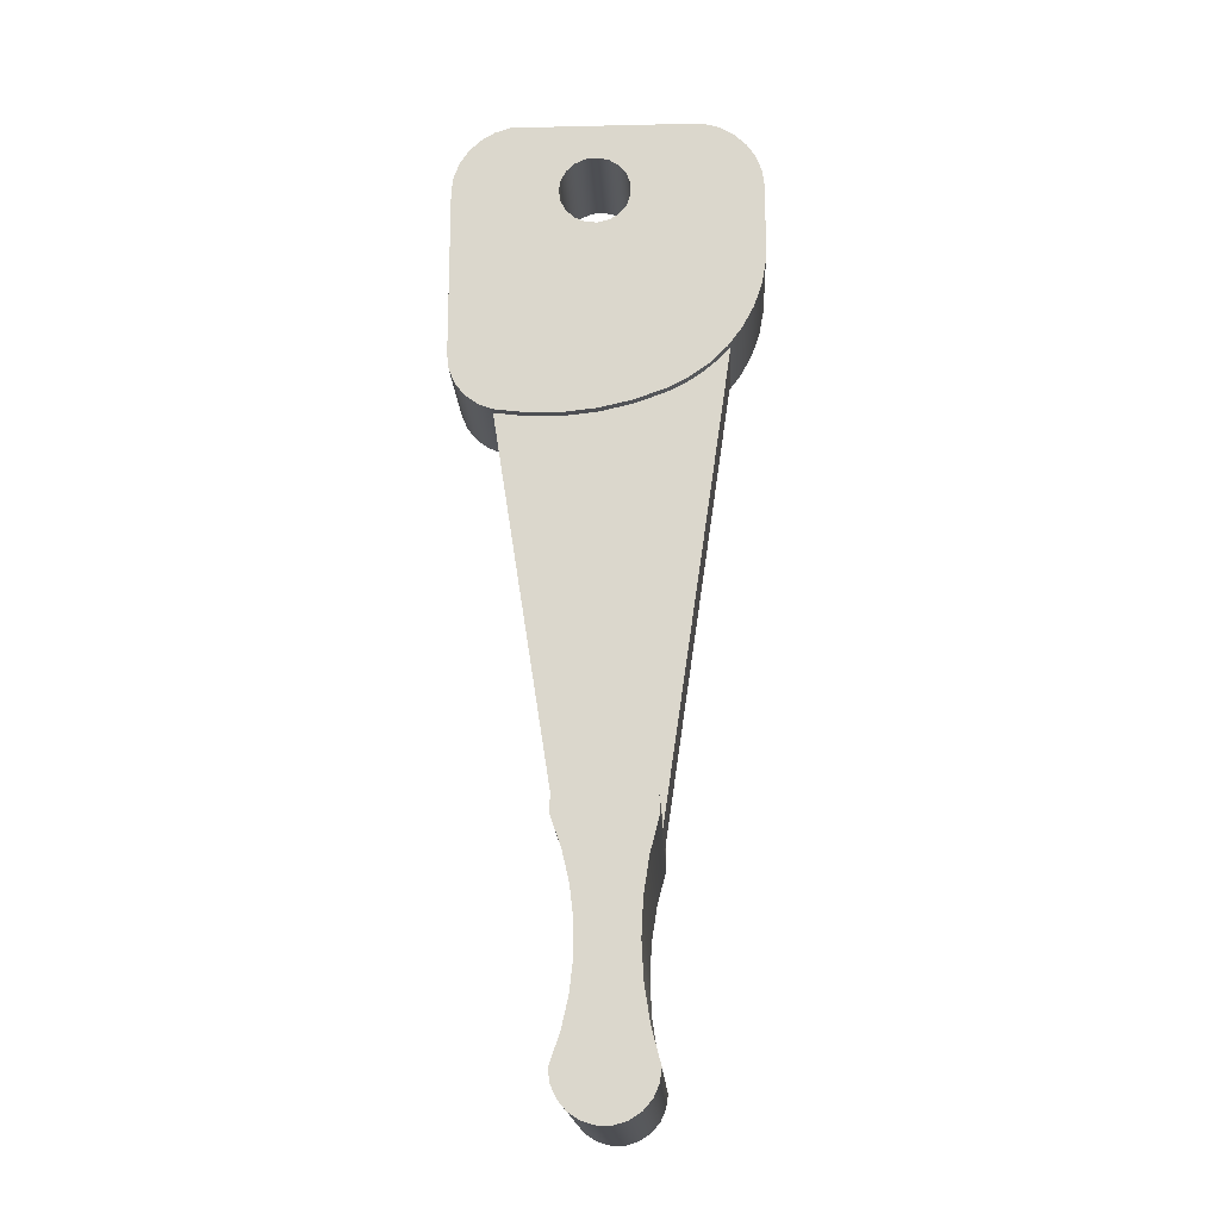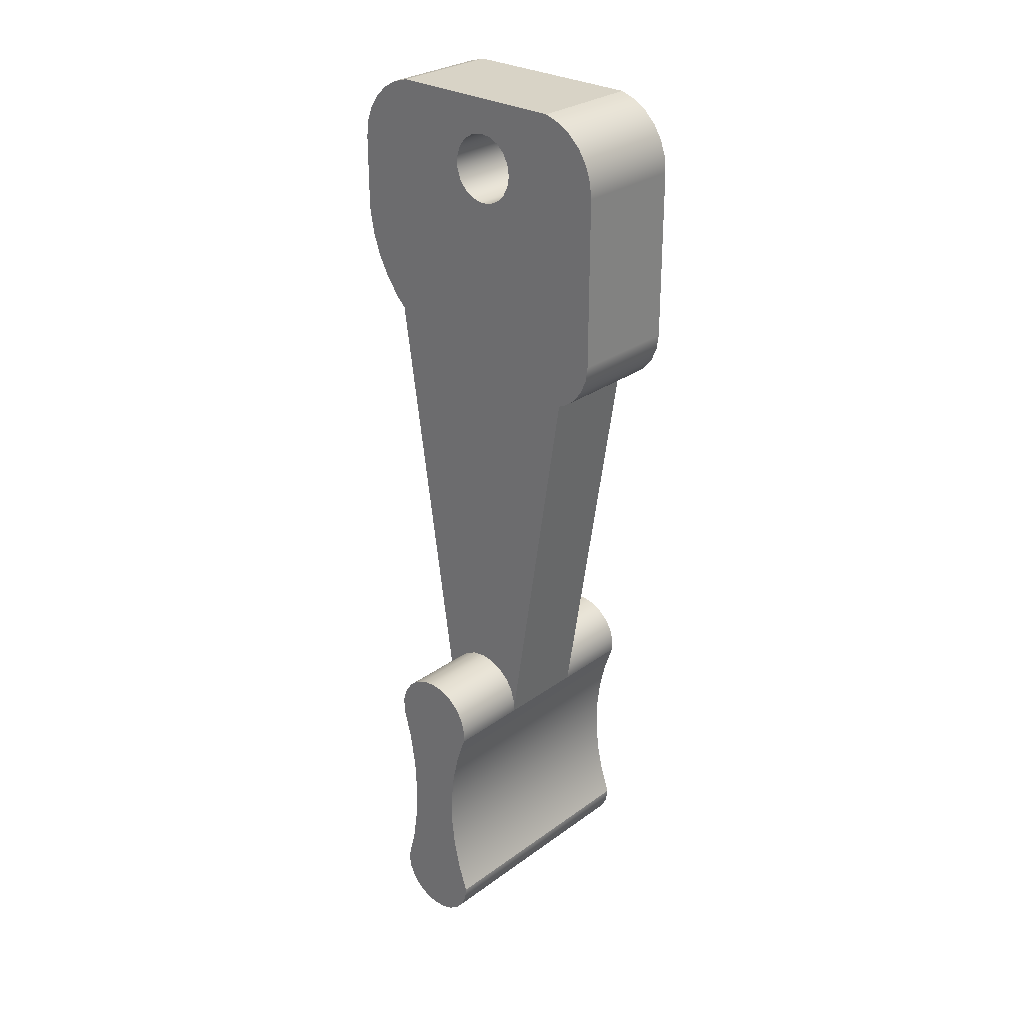
<metadata>
{"format":"obj","ext":"obj","renderer":"f3d","projection":"perspective","resolution":1024,"background":"white","views":[{"elev":-17.6,"azim":-177.4,"up":"+Y"},{"elev":28.2,"azim":42.5,"up":"+Y"}]}
</metadata>
<code>
v 18.39 -3.9 -0.55
v 18.39 -3.9 0.55
v 18.43 -3.753 0.55
v 18.45 -3.602 0.55
v 18.46 -3.45 0.55
v 18.45 -3.298 0.55
v 18.43 -3.147 0.55
v 18.39 -3 0.55
v 18.39 -3 -0.55
v 18.43 -3.147 -0.55
v 18.45 -3.298 -0.55
v 18.46 -3.45 -0.55
v 18.45 -3.602 -0.55
v 18.43 -3.753 -0.55
v 19.06 -1.273 -0.2
v 19.06 -1.273 0.2
v 18.79 -3 0.2
v 18.79 -3 -0.2
v 18.8 -0.3 0.24
v 18.79 -0.2513 0.24
v 18.77 -0.2079 0.24
v 18.73 -0.1744 0.24
v 18.68 -0.1546 0.24
v 18.63 -0.1505 0.24
v 18.59 -0.1626 0.24
v 18.55 -0.1896 0.24
v 18.51 -0.2286 0.24
v 18.5 -0.2753 0.24
v 18.5 -0.3247 0.24
v 18.51 -0.3714 0.24
v 18.55 -0.4104 0.24
v 18.59 -0.4374 0.24
v 18.63 -0.4495 0.24
v 18.68 -0.4454 0.24
v 18.73 -0.4256 0.24
v 18.77 -0.3921 0.24
v 18.79 -0.3487 0.24
v 18.8 -0.3 -0.24
v 18.79 -0.3487 -0.24
v 18.77 -0.3921 -0.24
v 18.73 -0.4256 -0.24
v 18.68 -0.4454 -0.24
v 18.63 -0.4495 -0.24
v 18.59 -0.4374 -0.24
v 18.55 -0.4104 -0.24
v 18.51 -0.3714 -0.24
v 18.5 -0.3247 -0.24
v 18.5 -0.2753 -0.24
v 18.51 -0.2286 -0.24
v 18.55 -0.1896 -0.24
v 18.59 -0.1626 -0.24
v 18.63 -0.1505 -0.24
v 18.68 -0.1546 -0.24
v 18.73 -0.1744 -0.24
v 18.77 -0.2079 -0.24
v 18.79 -0.2513 -0.24
v 18.8 -0.3 0.24
v 18.8 -0.3 -0.24
v 19 6.661e-16 -0.24
v 19 6.661e-16 0.24
v 19.07 -0.02168 0.24
v 19.13 -0.05778 0.24
v 19.18 -0.1064 0.24
v 19.21 -0.1651 0.24
v 19.24 -0.2308 0.24
v 19.24 -0.3 0.24
v 19.24 -0.3 -0.24
v 19.24 -0.2308 -0.24
v 19.21 -0.1651 -0.24
v 19.18 -0.1064 -0.24
v 19.13 -0.05778 -0.24
v 19.07 -0.02168 -0.24
v 18.36 -1.196 0.2
v 18.5 -1.244 0.2
v 18.63 -1.275 0.2
v 18.77 -1.291 0.2
v 18.92 -1.29 0.2
v 19.06 -1.273 0.2
v 19.06 -1.273 0.24
v 18.92 -1.29 0.24
v 18.77 -1.291 0.24
v 18.63 -1.275 0.24
v 18.5 -1.244 0.24
v 18.36 -1.196 0.24
v 18.79 -3 0.2
v 18.79 -2.942 0.2
v 18.77 -2.887 0.2
v 18.74 -2.838 0.2
v 18.7 -2.8 0.2
v 18.65 -2.775 0.2
v 18.59 -2.766 0.2
v 18.53 -2.774 0.2
v 18.48 -2.798 0.2
v 18.44 -2.835 0.2
v 18.41 -2.883 0.2
v 18.39 -2.938 0.2
v 18.39 -2.996 0.2
v 18.39 -2.996 0.55
v 18.39 -2.938 0.55
v 18.41 -2.883 0.55
v 18.44 -2.835 0.55
v 18.48 -2.798 0.55
v 18.53 -2.774 0.55
v 18.59 -2.766 0.55
v 18.65 -2.775 0.55
v 18.7 -2.8 0.55
v 18.74 -2.838 0.55
v 18.77 -2.887 0.55
v 18.79 -2.942 0.55
v 18.79 -3 0.55
v 17.95 -0.5349 -0.24
v 17.95 -0.5349 0.24
v 17.95 -0.3 0.24
v 17.95 -0.3 -0.24
v 18.2 0 -0.24
v 18.2 0 0.24
v 19 6.661e-16 0.24
v 19 6.661e-16 -0.24
v 19.06 -1.273 -0.2
v 18.92 -1.29 -0.2
v 18.77 -1.291 -0.2
v 18.63 -1.275 -0.2
v 18.5 -1.244 -0.2
v 18.36 -1.196 -0.2
v 18.36 -1.196 -0.24
v 18.5 -1.244 -0.24
v 18.63 -1.275 -0.24
v 18.77 -1.291 -0.24
v 18.92 -1.29 -0.24
v 19.06 -1.273 -0.24
v 19.24 -1.032 -0.24
v 19.24 -1.032 0.24
v 19.24 -1.097 0.24
v 19.21 -1.157 0.24
v 19.17 -1.209 0.24
v 19.12 -1.248 0.24
v 19.06 -1.273 0.24
v 19.06 -1.273 0.2
v 19.06 -1.273 -0.2
v 19.06 -1.273 -0.24
v 19.12 -1.248 -0.24
v 19.17 -1.209 -0.24
v 19.21 -1.157 -0.24
v 19.24 -1.097 -0.24
v 18.39 -2.996 -0.2
v 18.39 -2.938 -0.2
v 18.41 -2.883 -0.2
v 18.44 -2.835 -0.2
v 18.48 -2.798 -0.2
v 18.53 -2.774 -0.2
v 18.59 -2.766 -0.2
v 18.65 -2.775 -0.2
v 18.7 -2.8 -0.2
v 18.74 -2.838 -0.2
v 18.77 -2.887 -0.2
v 18.79 -2.942 -0.2
v 18.79 -3 -0.2
v 18.79 -3 -0.55
v 18.79 -2.942 -0.55
v 18.77 -2.887 -0.55
v 18.74 -2.838 -0.55
v 18.7 -2.8 -0.55
v 18.65 -2.775 -0.55
v 18.59 -2.766 -0.55
v 18.53 -2.774 -0.55
v 18.48 -2.798 -0.55
v 18.44 -2.835 -0.55
v 18.41 -2.883 -0.55
v 18.39 -2.938 -0.55
v 18.39 -2.996 -0.55
v 19.06 -1.273 -0.2
v 18.79 -3 -0.2
v 18.79 -2.942 -0.2
v 18.77 -2.887 -0.2
v 18.74 -2.838 -0.2
v 18.7 -2.8 -0.2
v 18.65 -2.775 -0.2
v 18.59 -2.766 -0.2
v 18.53 -2.774 -0.2
v 18.48 -2.798 -0.2
v 18.44 -2.835 -0.2
v 18.41 -2.883 -0.2
v 18.39 -2.938 -0.2
v 18.39 -2.996 -0.2
v 18.1 -1 -0.2
v 18.15 -1.061 -0.2
v 18.22 -1.115 -0.2
v 18.29 -1.16 -0.2
v 18.36 -1.196 -0.2
v 18.5 -1.244 -0.2
v 18.63 -1.275 -0.2
v 18.77 -1.291 -0.2
v 18.92 -1.29 -0.2
v 18.1 -1 0.2
v 18.15 -1.061 0.2
v 18.22 -1.115 0.2
v 18.29 -1.16 0.2
v 18.36 -1.196 0.2
v 18.36 -1.196 0.24
v 18.27 -1.15 0.24
v 18.18 -1.089 0.24
v 18.11 -1.016 0.24
v 18.05 -0.9322 0.24
v 18 -0.8401 0.24
v 17.97 -0.7415 0.24
v 17.95 -0.639 0.24
v 17.95 -0.5349 0.24
v 17.95 -0.5349 -0.24
v 17.95 -0.639 -0.24
v 17.97 -0.7415 -0.24
v 18 -0.8401 -0.24
v 18.05 -0.9322 -0.24
v 18.11 -1.016 -0.24
v 18.18 -1.089 -0.24
v 18.27 -1.15 -0.24
v 18.36 -1.196 -0.24
v 18.36 -1.196 -0.2
v 18.29 -1.16 -0.2
v 18.22 -1.115 -0.2
v 18.15 -1.061 -0.2
v 18.1 -1 -0.2
v 18.8 -0.3 -0.24
v 18.79 -0.2513 -0.24
v 18.77 -0.2079 -0.24
v 18.73 -0.1744 -0.24
v 18.68 -0.1546 -0.24
v 18.63 -0.1505 -0.24
v 18.59 -0.1626 -0.24
v 18.55 -0.1896 -0.24
v 18.51 -0.2286 -0.24
v 18.5 -0.2753 -0.24
v 18.5 -0.3247 -0.24
v 18.51 -0.3714 -0.24
v 18.55 -0.4104 -0.24
v 18.59 -0.4374 -0.24
v 18.63 -0.4495 -0.24
v 18.68 -0.4454 -0.24
v 18.73 -0.4256 -0.24
v 18.77 -0.3921 -0.24
v 18.79 -0.3487 -0.24
v 17.95 -0.3 -0.24
v 17.95 -0.2293 -0.24
v 17.98 -0.1625 -0.24
v 18.02 -0.1032 -0.24
v 18.07 -0.05472 -0.24
v 18.13 -0.01967 -0.24
v 18.2 0 -0.24
v 19 6.661e-16 -0.24
v 19.07 -0.02168 -0.24
v 19.13 -0.05778 -0.24
v 19.18 -0.1064 -0.24
v 19.21 -0.1651 -0.24
v 19.24 -0.2308 -0.24
v 19.24 -0.3 -0.24
v 19.24 -1.032 -0.24
v 19.24 -1.097 -0.24
v 19.21 -1.157 -0.24
v 19.17 -1.209 -0.24
v 19.12 -1.248 -0.24
v 19.06 -1.273 -0.24
v 18.92 -1.29 -0.24
v 18.77 -1.291 -0.24
v 18.63 -1.275 -0.24
v 18.5 -1.244 -0.24
v 18.36 -1.196 -0.24
v 18.27 -1.15 -0.24
v 18.18 -1.089 -0.24
v 18.11 -1.016 -0.24
v 18.05 -0.9322 -0.24
v 18 -0.8401 -0.24
v 17.97 -0.7415 -0.24
v 17.95 -0.639 -0.24
v 17.95 -0.5349 -0.24
v 18.8 -0.3 0.24
v 18.79 -0.3487 0.24
v 18.77 -0.3921 0.24
v 18.73 -0.4256 0.24
v 18.68 -0.4454 0.24
v 18.63 -0.4495 0.24
v 18.59 -0.4374 0.24
v 18.55 -0.4104 0.24
v 18.51 -0.3714 0.24
v 18.5 -0.3247 0.24
v 18.5 -0.2753 0.24
v 18.51 -0.2286 0.24
v 18.55 -0.1896 0.24
v 18.59 -0.1626 0.24
v 18.63 -0.1505 0.24
v 18.68 -0.1546 0.24
v 18.73 -0.1744 0.24
v 18.77 -0.2079 0.24
v 18.79 -0.2513 0.24
v 18.2 0 0.24
v 18.13 -0.01967 0.24
v 18.07 -0.05472 0.24
v 18.02 -0.1032 0.24
v 17.98 -0.1625 0.24
v 17.95 -0.2293 0.24
v 17.95 -0.3 0.24
v 17.95 -0.5349 0.24
v 17.95 -0.639 0.24
v 17.97 -0.7415 0.24
v 18 -0.8401 0.24
v 18.05 -0.9322 0.24
v 18.11 -1.016 0.24
v 18.18 -1.089 0.24
v 18.27 -1.15 0.24
v 18.36 -1.196 0.24
v 18.5 -1.244 0.24
v 18.63 -1.275 0.24
v 18.77 -1.291 0.24
v 18.92 -1.29 0.24
v 19.06 -1.273 0.24
v 19.12 -1.248 0.24
v 19.17 -1.209 0.24
v 19.21 -1.157 0.24
v 19.24 -1.097 0.24
v 19.24 -1.032 0.24
v 19.24 -0.3 0.24
v 19.24 -0.2308 0.24
v 19.21 -0.1651 0.24
v 19.18 -0.1064 0.24
v 19.13 -0.05778 0.24
v 19.07 -0.02168 0.24
v 19 6.661e-16 0.24
v 18.79 -3 -0.55
v 18.79 -3 -0.2
v 18.79 -3 0.2
v 18.79 -3 0.55
v 18.74 -3.124 0.55
v 18.72 -3.253 0.55
v 18.7 -3.384 0.55
v 18.7 -3.516 0.55
v 18.72 -3.647 0.55
v 18.74 -3.776 0.55
v 18.79 -3.9 0.55
v 18.79 -3.9 -0.55
v 18.74 -3.776 -0.55
v 18.72 -3.647 -0.55
v 18.7 -3.516 -0.55
v 18.7 -3.384 -0.55
v 18.72 -3.253 -0.55
v 18.74 -3.124 -0.55
v 19.24 -0.3 -0.24
v 19.24 -0.3 0.24
v 19.24 -1.032 0.24
v 19.24 -1.032 -0.24
v 17.95 -0.3 -0.24
v 17.95 -0.3 0.24
v 17.95 -0.2293 0.24
v 17.98 -0.1625 0.24
v 18.02 -0.1032 0.24
v 18.07 -0.05472 0.24
v 18.13 -0.01967 0.24
v 18.2 0 0.24
v 18.2 0 -0.24
v 18.13 -0.01967 -0.24
v 18.07 -0.05472 -0.24
v 18.02 -0.1032 -0.24
v 17.98 -0.1625 -0.24
v 17.95 -0.2293 -0.24
v 18.79 -3.9 -0.55
v 18.79 -3.9 0.55
v 18.78 -3.956 0.55
v 18.76 -4.008 0.55
v 18.72 -4.051 0.55
v 18.67 -4.082 0.55
v 18.62 -4.098 0.55
v 18.56 -4.098 0.55
v 18.51 -4.082 0.55
v 18.46 -4.051 0.55
v 18.42 -4.008 0.55
v 18.4 -3.956 0.55
v 18.39 -3.9 0.55
v 18.39 -3.9 -0.55
v 18.4 -3.956 -0.55
v 18.42 -4.008 -0.55
v 18.46 -4.051 -0.55
v 18.51 -4.082 -0.55
v 18.56 -4.098 -0.55
v 18.62 -4.098 -0.55
v 18.67 -4.082 -0.55
v 18.72 -4.051 -0.55
v 18.76 -4.008 -0.55
v 18.78 -3.956 -0.55
v 18.39 -3.9 0.55
v 18.4 -3.956 0.55
v 18.42 -4.008 0.55
v 18.46 -4.051 0.55
v 18.51 -4.082 0.55
v 18.56 -4.098 0.55
v 18.62 -4.098 0.55
v 18.67 -4.082 0.55
v 18.72 -4.051 0.55
v 18.76 -4.008 0.55
v 18.78 -3.956 0.55
v 18.79 -3.9 0.55
v 18.74 -3.776 0.55
v 18.72 -3.647 0.55
v 18.7 -3.516 0.55
v 18.7 -3.384 0.55
v 18.72 -3.253 0.55
v 18.74 -3.124 0.55
v 18.79 -3 0.55
v 18.79 -2.942 0.55
v 18.77 -2.887 0.55
v 18.74 -2.838 0.55
v 18.7 -2.8 0.55
v 18.65 -2.775 0.55
v 18.59 -2.766 0.55
v 18.53 -2.774 0.55
v 18.48 -2.798 0.55
v 18.44 -2.835 0.55
v 18.41 -2.883 0.55
v 18.39 -2.938 0.55
v 18.39 -2.996 0.55
v 18.39 -3 0.55
v 18.43 -3.147 0.55
v 18.45 -3.298 0.55
v 18.46 -3.45 0.55
v 18.45 -3.602 0.55
v 18.43 -3.753 0.55
v 18.39 -2.996 0.2
v 18.1 -1 0.2
v 18.1 -1 -0.2
v 18.39 -2.996 -0.2
v 18.39 -2.996 -0.55
v 18.39 -3 -0.55
v 18.39 -3 0.55
v 18.39 -2.996 0.55
v 18.79 -3 0.2
v 19.06 -1.273 0.2
v 18.92 -1.29 0.2
v 18.77 -1.291 0.2
v 18.63 -1.275 0.2
v 18.5 -1.244 0.2
v 18.36 -1.196 0.2
v 18.29 -1.16 0.2
v 18.22 -1.115 0.2
v 18.15 -1.061 0.2
v 18.1 -1 0.2
v 18.39 -2.996 0.2
v 18.39 -2.938 0.2
v 18.41 -2.883 0.2
v 18.44 -2.835 0.2
v 18.48 -2.798 0.2
v 18.53 -2.774 0.2
v 18.59 -2.766 0.2
v 18.65 -2.775 0.2
v 18.7 -2.8 0.2
v 18.74 -2.838 0.2
v 18.77 -2.887 0.2
v 18.79 -2.942 0.2
v 18.79 -3.9 -0.55
v 18.78 -3.956 -0.55
v 18.76 -4.008 -0.55
v 18.72 -4.051 -0.55
v 18.67 -4.082 -0.55
v 18.62 -4.098 -0.55
v 18.56 -4.098 -0.55
v 18.51 -4.082 -0.55
v 18.46 -4.051 -0.55
v 18.42 -4.008 -0.55
v 18.4 -3.956 -0.55
v 18.39 -3.9 -0.55
v 18.43 -3.753 -0.55
v 18.45 -3.602 -0.55
v 18.46 -3.45 -0.55
v 18.45 -3.298 -0.55
v 18.43 -3.147 -0.55
v 18.39 -3 -0.55
v 18.39 -2.996 -0.55
v 18.39 -2.938 -0.55
v 18.41 -2.883 -0.55
v 18.44 -2.835 -0.55
v 18.48 -2.798 -0.55
v 18.53 -2.774 -0.55
v 18.59 -2.766 -0.55
v 18.65 -2.775 -0.55
v 18.7 -2.8 -0.55
v 18.74 -2.838 -0.55
v 18.77 -2.887 -0.55
v 18.79 -2.942 -0.55
v 18.79 -3 -0.55
v 18.74 -3.124 -0.55
v 18.72 -3.253 -0.55
v 18.7 -3.384 -0.55
v 18.7 -3.516 -0.55
v 18.72 -3.647 -0.55
v 18.74 -3.776 -0.55
f 1 2 14
f 14 2 3
f 14 3 13
f 13 3 4
f 13 4 12
f 12 4 5
f 12 5 11
f 11 5 6
f 11 6 10
f 10 6 7
f 10 7 9
f 9 7 8
f 16 17 15
f 15 17 18
f 20 56 19
f 19 56 58
f 57 38 37
f 37 38 39
f 37 39 36
f 36 39 40
f 36 40 35
f 35 40 41
f 35 41 34
f 34 41 42
f 34 42 33
f 33 42 43
f 33 43 32
f 32 43 44
f 32 44 31
f 31 44 45
f 31 45 30
f 30 45 46
f 30 46 29
f 29 46 47
f 29 47 28
f 28 47 48
f 28 48 27
f 27 48 49
f 27 49 26
f 26 49 50
f 26 50 25
f 25 50 51
f 25 51 24
f 24 51 52
f 24 52 23
f 23 52 53
f 23 53 22
f 22 53 54
f 22 54 21
f 21 54 55
f 21 55 20
f 20 55 56
f 59 60 72
f 72 60 61
f 72 61 71
f 71 61 62
f 71 62 70
f 70 62 63
f 70 63 69
f 69 63 64
f 69 64 68
f 68 64 65
f 68 65 67
f 67 65 66
f 84 73 83
f 83 73 74
f 83 74 82
f 82 74 75
f 82 75 81
f 81 75 76
f 81 76 80
f 80 76 77
f 80 77 79
f 79 77 78
f 110 85 109
f 109 85 86
f 109 86 108
f 108 86 87
f 108 87 107
f 107 87 88
f 107 88 106
f 106 88 89
f 106 89 105
f 105 89 90
f 105 90 104
f 104 90 91
f 104 91 103
f 103 91 92
f 103 92 102
f 102 92 93
f 102 93 101
f 101 93 94
f 101 94 100
f 100 94 95
f 100 95 99
f 99 95 96
f 99 96 98
f 98 96 97
f 112 113 111
f 111 113 114
f 116 117 115
f 115 117 118
f 130 119 129
f 129 119 120
f 129 120 128
f 128 120 121
f 128 121 127
f 127 121 122
f 127 122 126
f 126 122 123
f 126 123 125
f 125 123 124
f 131 132 144
f 144 132 133
f 144 133 143
f 143 133 134
f 143 134 142
f 142 134 135
f 142 135 141
f 141 135 136
f 141 136 139
f 139 136 138
f 138 136 137
f 139 140 141
f 170 145 169
f 169 145 146
f 169 146 168
f 168 146 147
f 168 147 167
f 167 147 148
f 167 148 166
f 166 148 149
f 166 149 165
f 165 149 150
f 165 150 164
f 164 150 151
f 164 151 163
f 163 151 152
f 163 152 162
f 162 152 153
f 162 153 161
f 161 153 154
f 161 154 160
f 160 154 155
f 160 155 159
f 159 155 156
f 159 156 158
f 158 156 157
f 172 173 171
f 171 173 174
f 171 174 175
f 175 176 171
f 171 176 193
f 193 176 177
f 193 177 192
f 192 177 178
f 192 178 191
f 191 178 179
f 191 179 190
f 190 179 180
f 190 180 189
f 189 180 181
f 189 181 188
f 188 181 187
f 187 181 182
f 187 182 186
f 186 182 185
f 185 182 183
f 185 183 184
f 195 202 194
f 194 202 203
f 194 203 212
f 212 203 211
f 211 203 204
f 211 204 210
f 210 204 205
f 210 205 209
f 209 205 206
f 209 206 208
f 208 206 207
f 202 195 201
f 201 195 196
f 201 196 200
f 200 196 197
f 200 197 199
f 199 197 198
f 194 212 221
f 221 212 213
f 221 213 220
f 220 213 214
f 220 214 219
f 219 214 215
f 219 215 218
f 218 215 216
f 218 216 217
f 223 251 222
f 222 251 252
f 222 252 253
f 224 248 223
f 223 248 249
f 223 249 250
f 224 225 248
f 248 225 226
f 248 226 227
f 248 227 247
f 247 227 228
f 247 228 229
f 229 230 247
f 247 230 231
f 247 231 246
f 246 231 245
f 245 231 244
f 244 231 243
f 243 231 242
f 242 231 241
f 241 231 232
f 241 232 273
f 273 232 233
f 273 233 272
f 272 233 234
f 272 234 271
f 271 234 270
f 270 234 269
f 269 234 235
f 269 235 268
f 268 235 267
f 267 235 266
f 266 235 265
f 265 235 236
f 265 236 264
f 264 236 263
f 263 236 237
f 263 237 262
f 262 237 261
f 261 237 255
f 261 255 260
f 260 255 256
f 260 256 257
f 237 238 255
f 255 238 239
f 255 239 254
f 254 239 240
f 254 240 222
f 250 251 223
f 253 254 222
f 257 258 260
f 260 258 259
f 275 319 274
f 274 319 320
f 274 320 321
f 275 276 319
f 319 276 318
f 318 276 277
f 318 277 278
f 279 310 278
f 278 310 311
f 278 311 312
f 280 308 279
f 279 308 309
f 279 309 310
f 281 304 280
f 280 304 305
f 280 305 306
f 282 301 281
f 281 301 302
f 281 302 303
f 301 282 300
f 300 282 283
f 300 283 299
f 299 283 284
f 299 284 298
f 298 284 297
f 297 284 296
f 296 284 295
f 295 284 294
f 294 284 293
f 293 284 285
f 293 285 286
f 286 287 293
f 293 287 288
f 293 288 325
f 325 288 289
f 325 289 290
f 290 291 325
f 325 291 292
f 325 292 324
f 324 292 323
f 323 292 322
f 322 292 274
f 322 274 321
f 303 304 281
f 306 307 280
f 280 307 308
f 278 312 318
f 318 312 313
f 318 313 317
f 317 313 316
f 316 313 315
f 315 313 314
f 326 327 343
f 343 327 328
f 343 328 330
f 330 328 329
f 343 330 342
f 342 330 331
f 342 331 341
f 341 331 332
f 341 332 340
f 340 332 333
f 340 333 339
f 339 333 334
f 339 334 338
f 338 334 335
f 338 335 337
f 337 335 336
f 345 346 344
f 344 346 347
f 348 349 361
f 361 349 350
f 361 350 360
f 360 350 351
f 360 351 359
f 359 351 352
f 359 352 358
f 358 352 353
f 358 353 357
f 357 353 354
f 357 354 356
f 356 354 355
f 362 363 385
f 385 363 364
f 385 364 384
f 384 364 365
f 384 365 383
f 383 365 366
f 383 366 382
f 382 366 367
f 382 367 381
f 381 367 368
f 381 368 380
f 380 368 369
f 380 369 379
f 379 369 370
f 379 370 378
f 378 370 371
f 378 371 377
f 377 371 372
f 377 372 376
f 376 372 373
f 376 373 375
f 375 373 374
f 386 387 422
f 422 387 388
f 422 388 389
f 389 390 422
f 422 390 391
f 422 391 398
f 398 391 392
f 398 392 393
f 393 394 398
f 398 394 395
f 398 395 396
f 396 397 398
f 398 399 422
f 422 399 421
f 421 399 400
f 421 400 420
f 420 400 401
f 420 401 419
f 419 401 402
f 419 402 418
f 418 402 403
f 418 403 410
f 410 403 409
f 409 403 408
f 408 403 407
f 407 403 406
f 406 403 404
f 406 404 405
f 410 411 418
f 418 411 412
f 418 412 413
f 418 413 417
f 417 413 414
f 417 414 415
f 415 416 417
f 424 426 423
f 423 426 428
f 423 428 429
f 424 425 426
f 426 427 428
f 429 430 423
f 431 432 453
f 453 432 452
f 452 432 451
f 451 432 450
f 450 432 433
f 450 433 449
f 449 433 434
f 449 434 448
f 448 434 435
f 448 435 447
f 447 435 436
f 447 436 446
f 446 436 437
f 446 437 445
f 445 437 438
f 445 438 439
f 445 439 444
f 444 439 440
f 444 440 441
f 442 443 441
f 441 443 444
f 454 455 490
f 490 455 456
f 490 456 457
f 457 458 490
f 490 458 459
f 490 459 460
f 490 460 466
f 466 460 461
f 466 461 462
f 462 463 466
f 466 463 464
f 466 464 465
f 490 466 489
f 489 466 467
f 489 467 488
f 488 467 468
f 488 468 487
f 487 468 469
f 487 469 486
f 486 469 470
f 486 470 485
f 485 470 478
f 485 478 479
f 471 475 470
f 470 475 476
f 470 476 477
f 472 473 471
f 471 473 474
f 471 474 475
f 477 478 470
f 479 480 485
f 485 480 481
f 485 481 482
f 483 484 482
f 482 484 485

</code>
